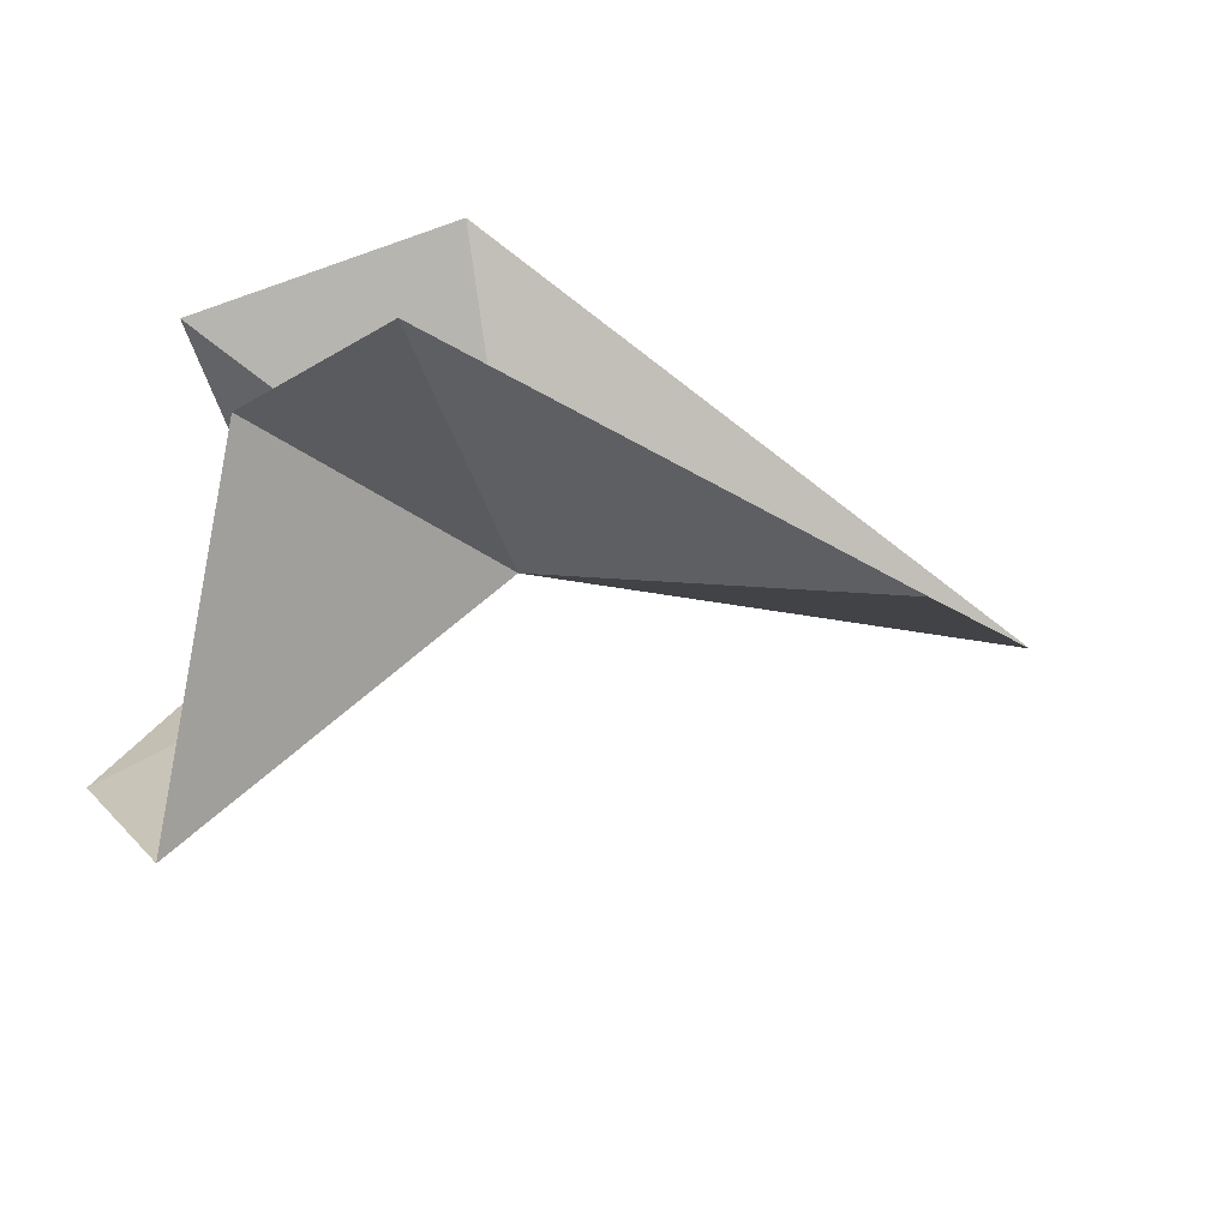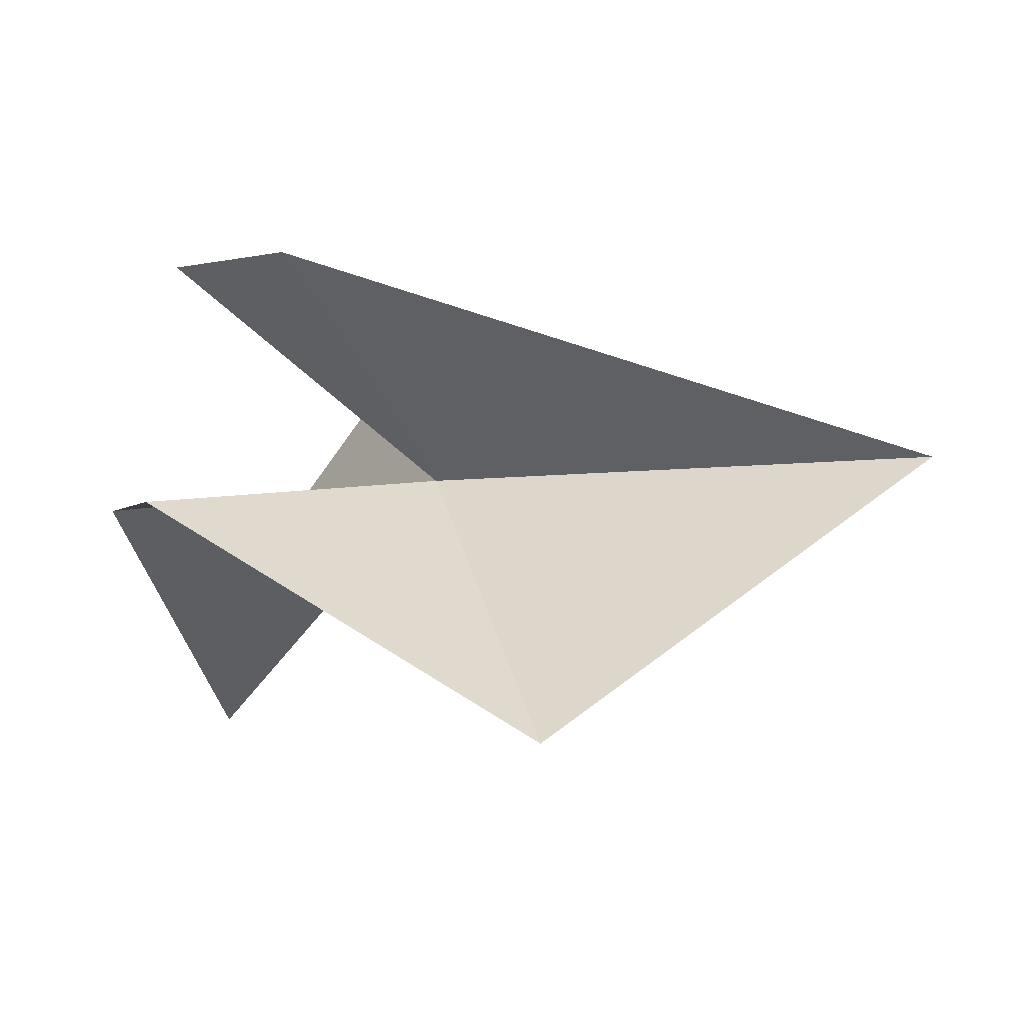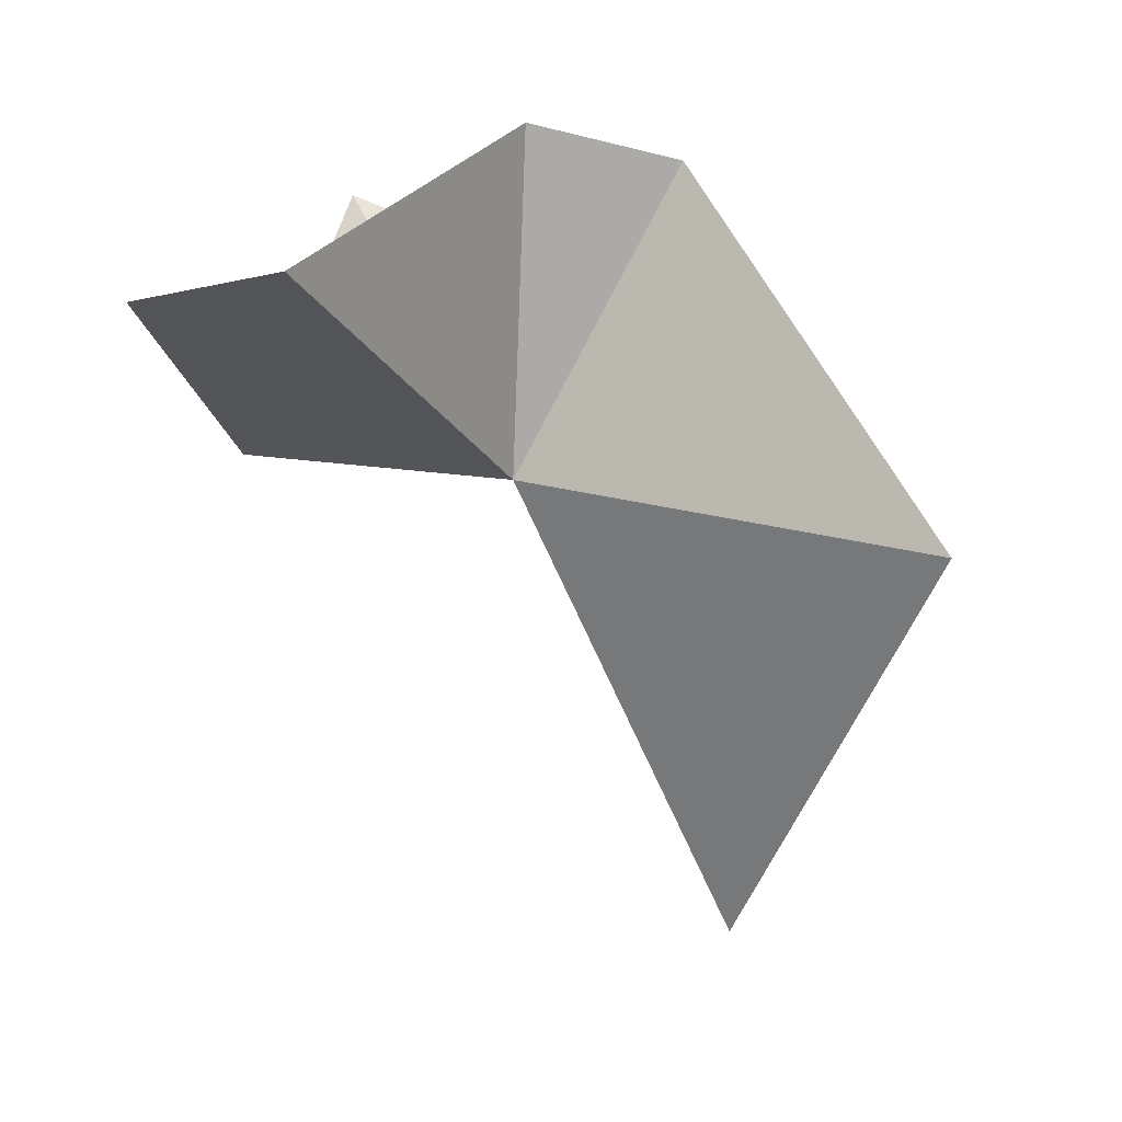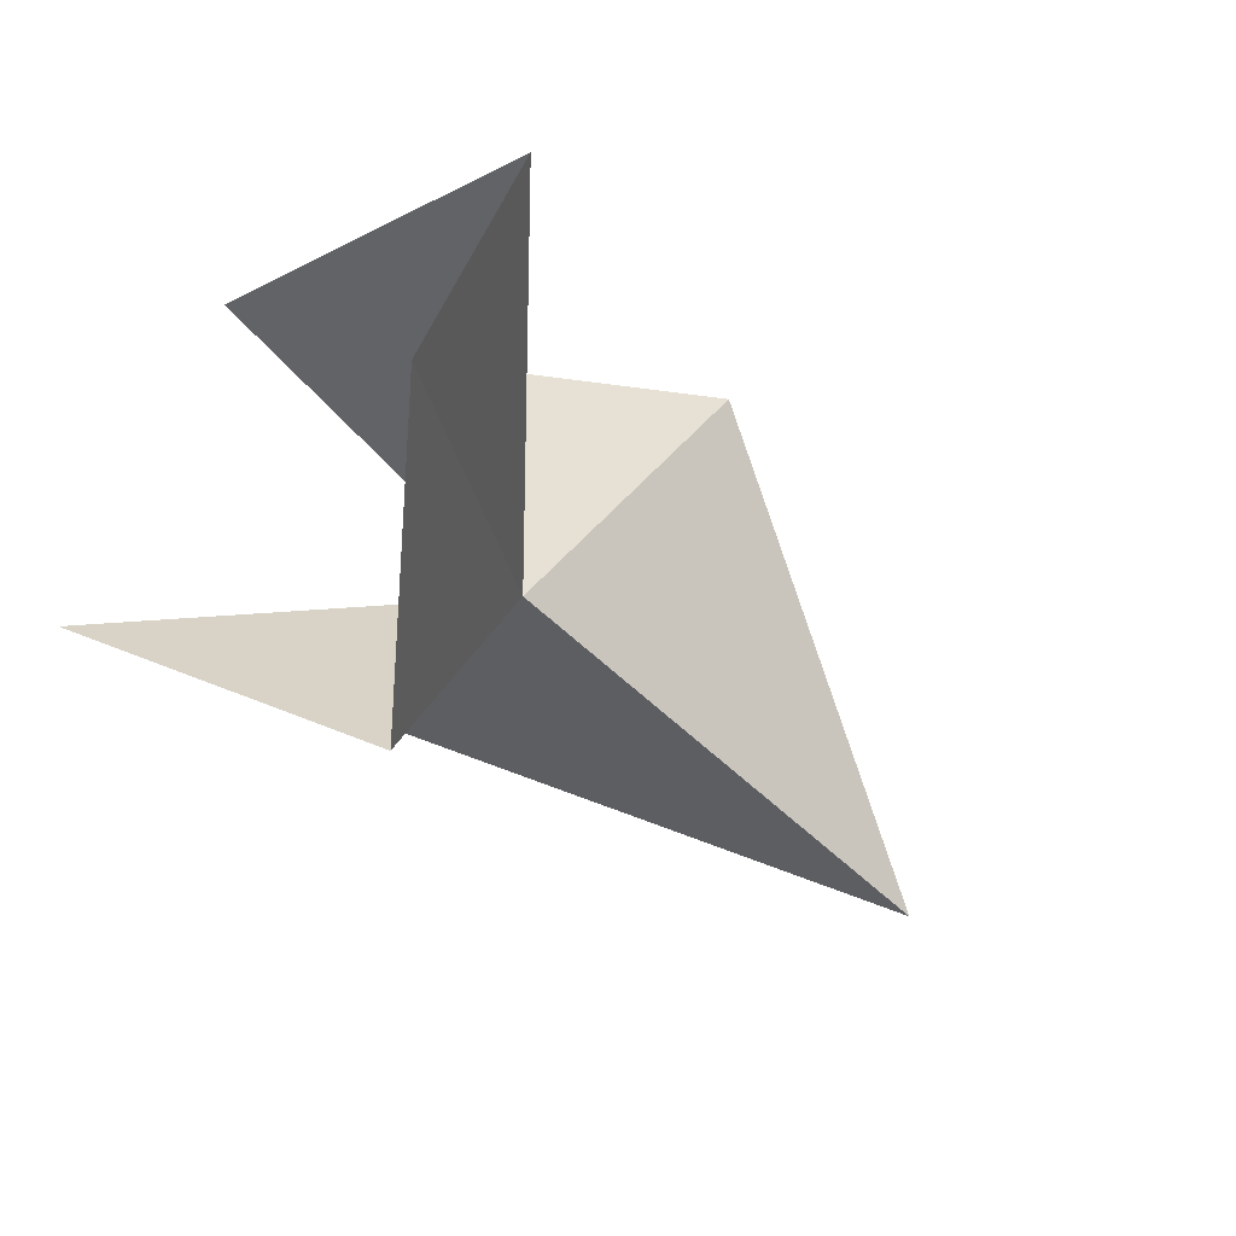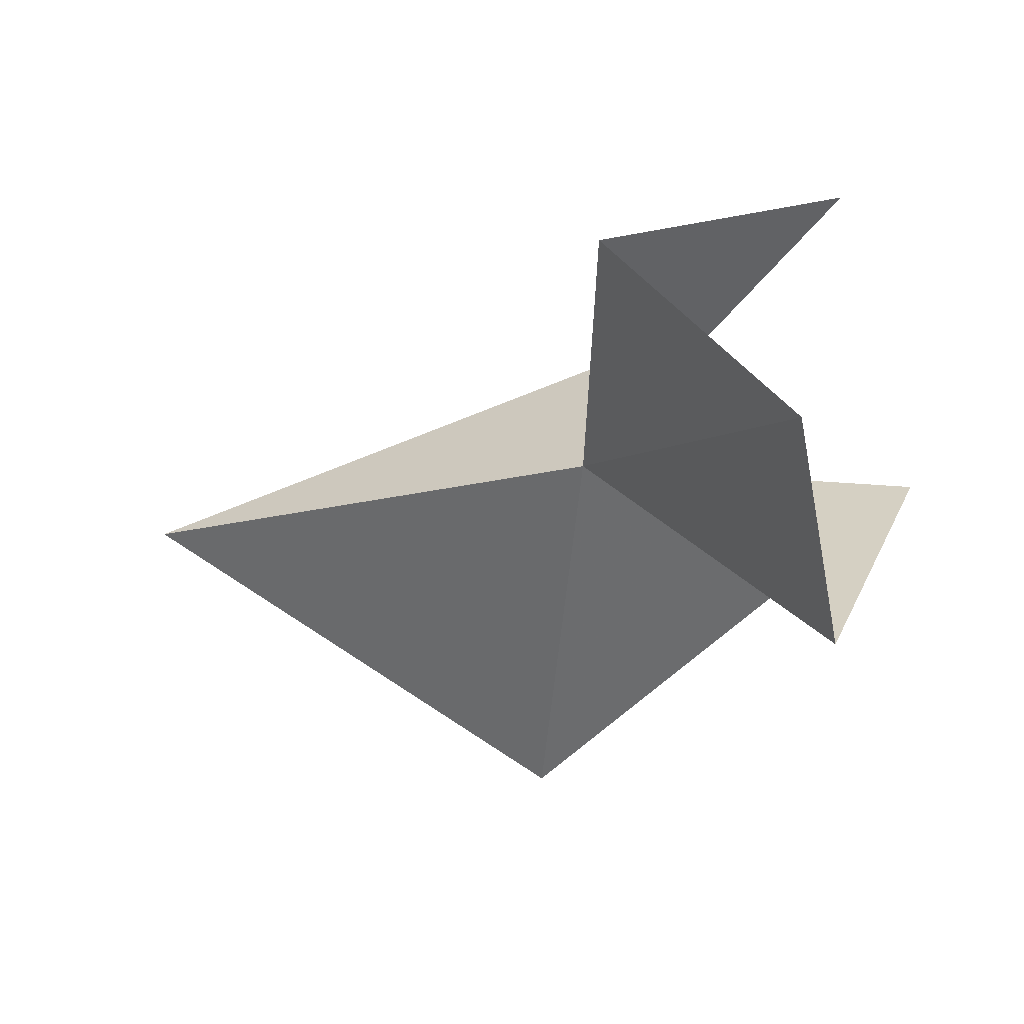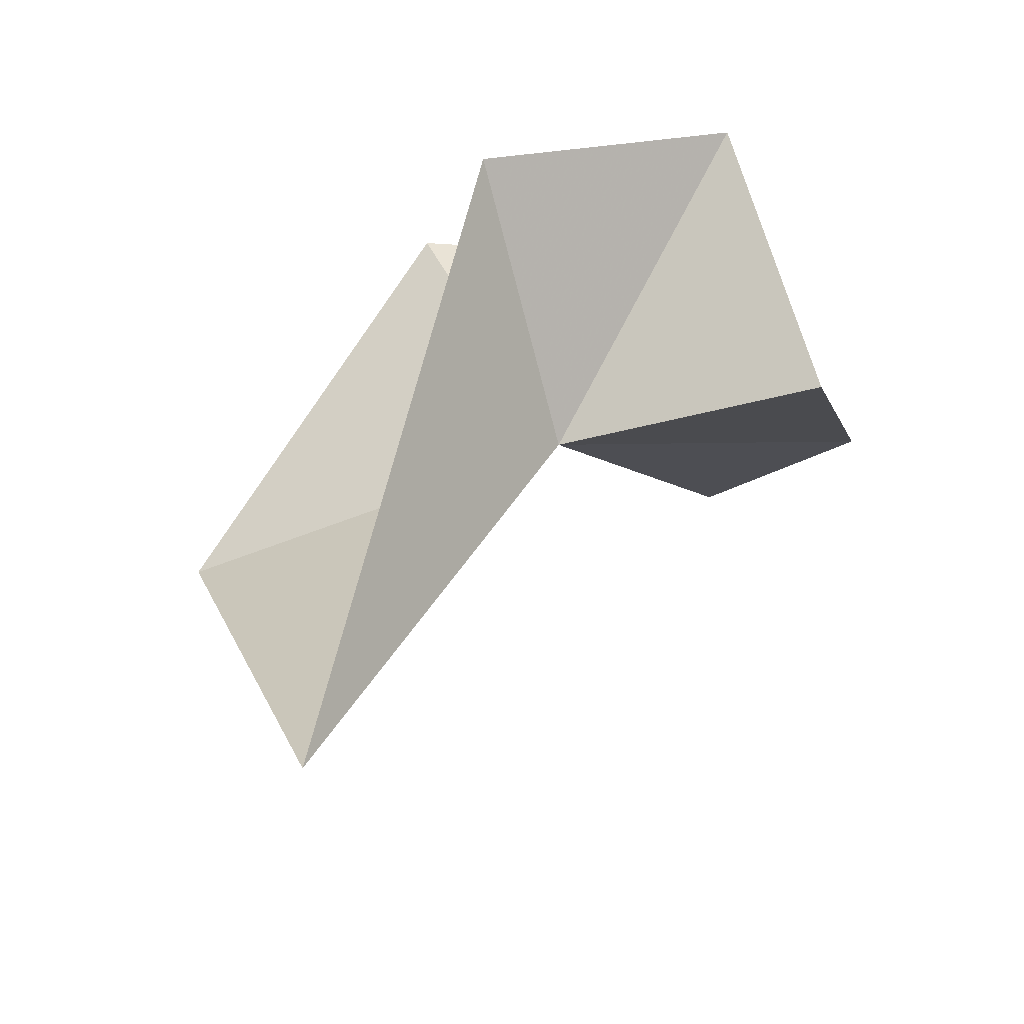
<metadata>
{"format":"obj","ext":"obj","renderer":"f3d","projection":"perspective","resolution":1024,"background":"white","views":[{"elev":-32.5,"azim":138.8,"up":"+Z"},{"elev":10.8,"azim":177.8,"up":"+Z"},{"elev":-79.7,"azim":96.8,"up":"+Z"},{"elev":-72.2,"azim":139.7,"up":"+Y"},{"elev":-30.9,"azim":7.6,"up":"+Z"},{"elev":47.1,"azim":-80.5,"up":"+Z"}]}
</metadata>
<code>
v 22.93 -6.67 111.6
v 19.49 -5.554 111.9
v 22.29 -3.964 110.4
v 24.89 -5.3 111.7
v 24.47 -8.861 110.5
v 23.24 -8.529 112.2
v 24.59 -7.75 109.5
v 24.9 -7.618 113.1
v 23.99 -5.933 113.3
v 25.26 -6.299 111.5
f 1 3 2
f 1 10 4
f 1 7 10
f 1 8 6
f 1 9 8
f 1 2 9
f 1 5 7
f 1 4 3
f 1 6 5

</code>
